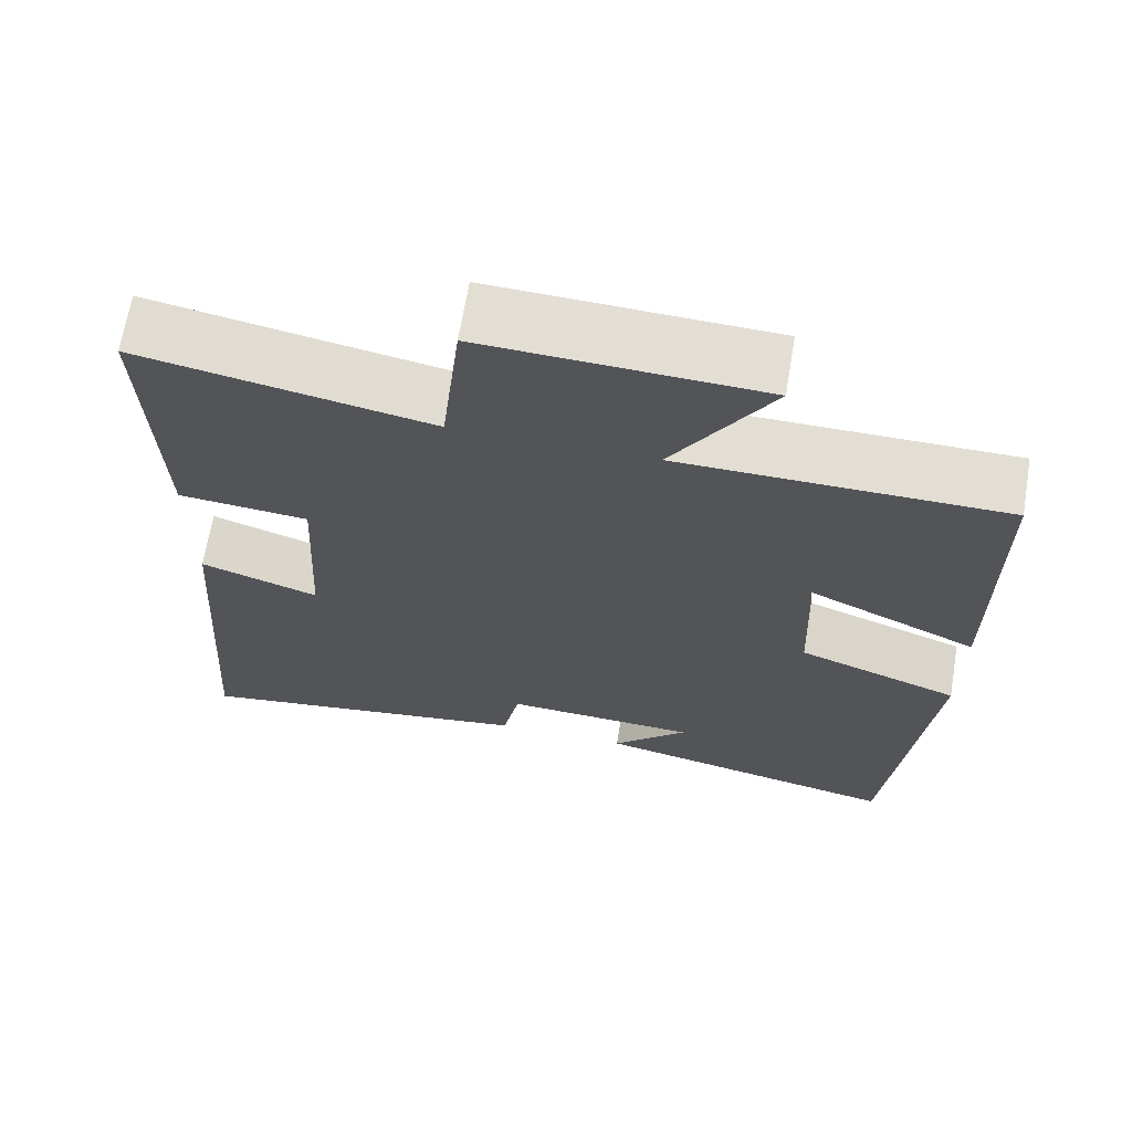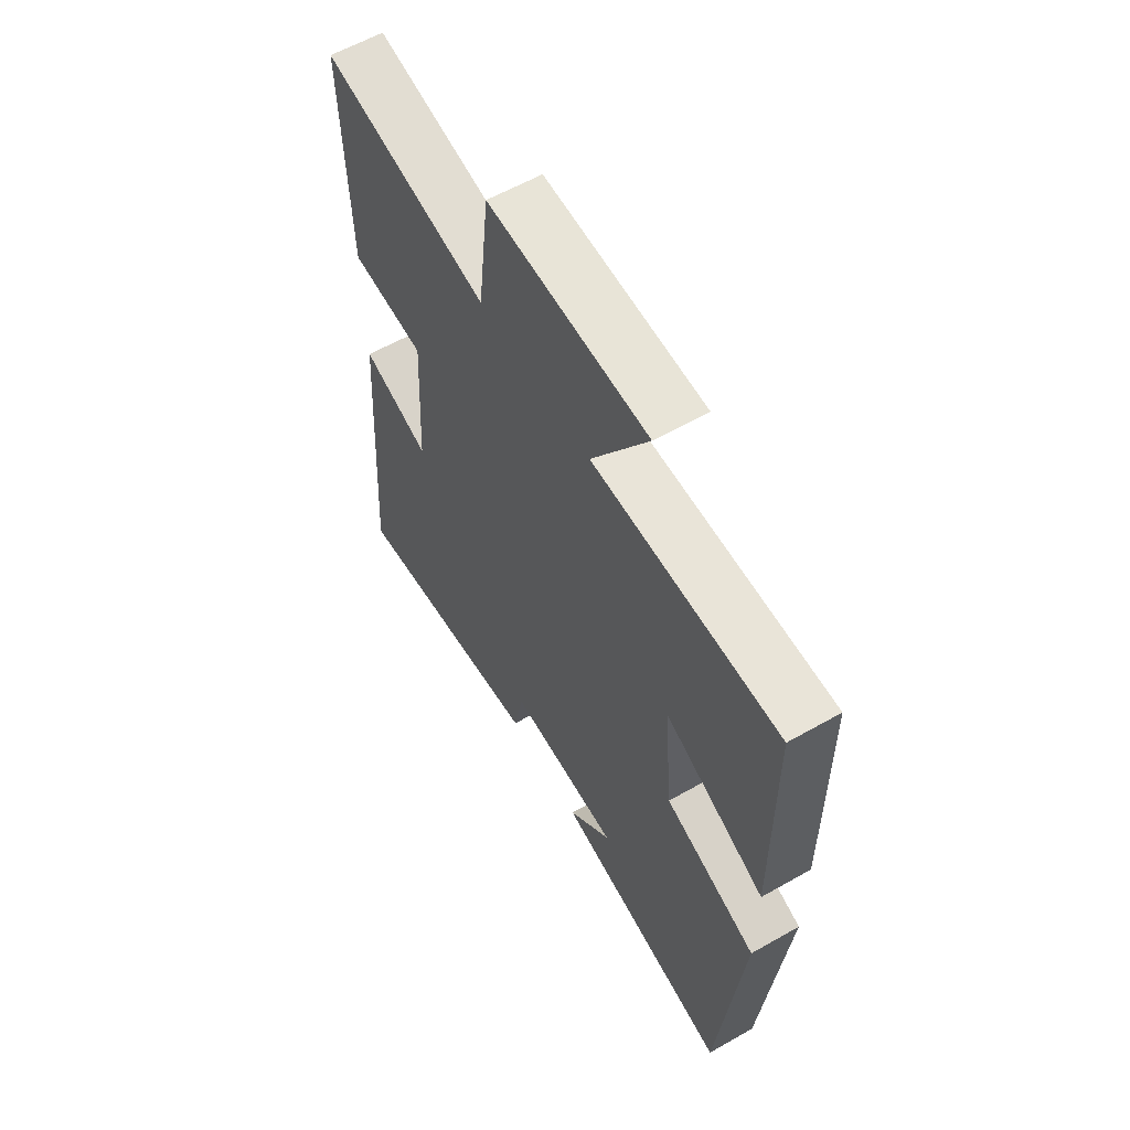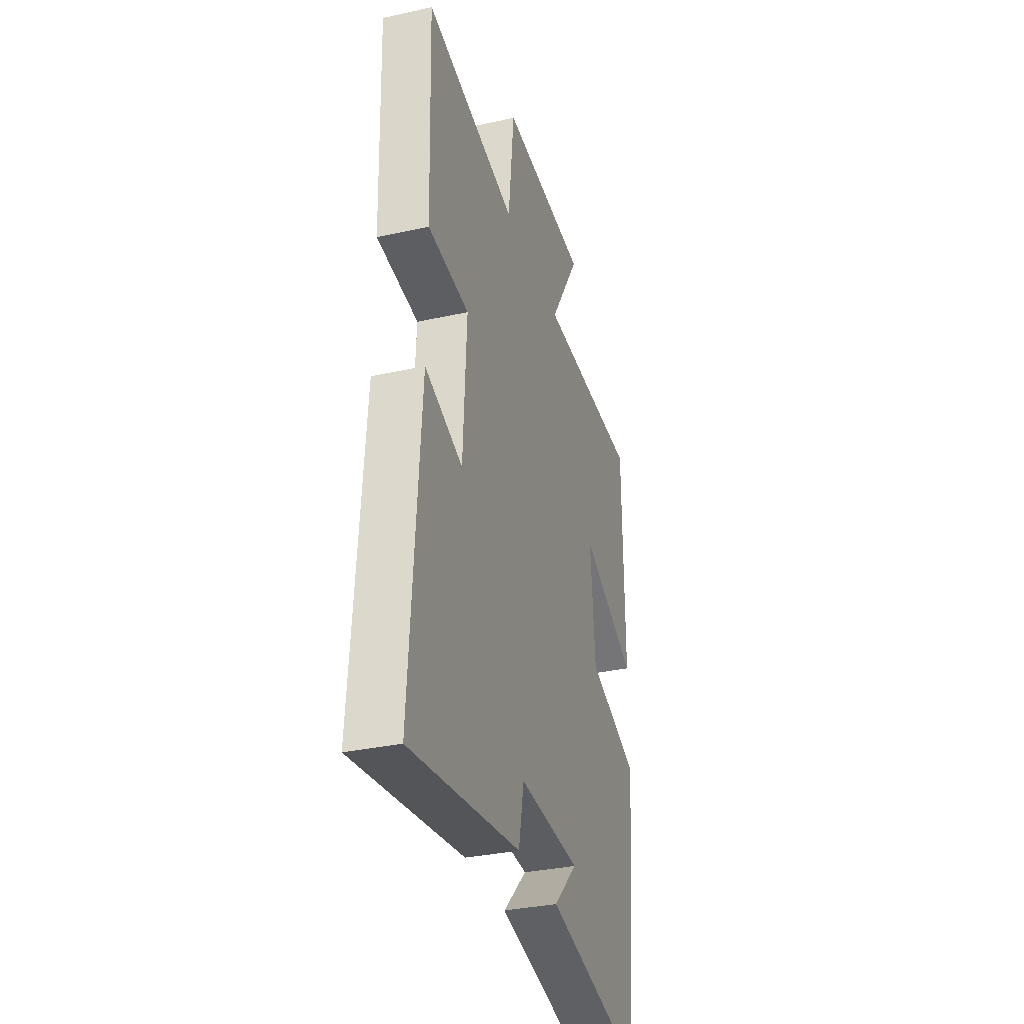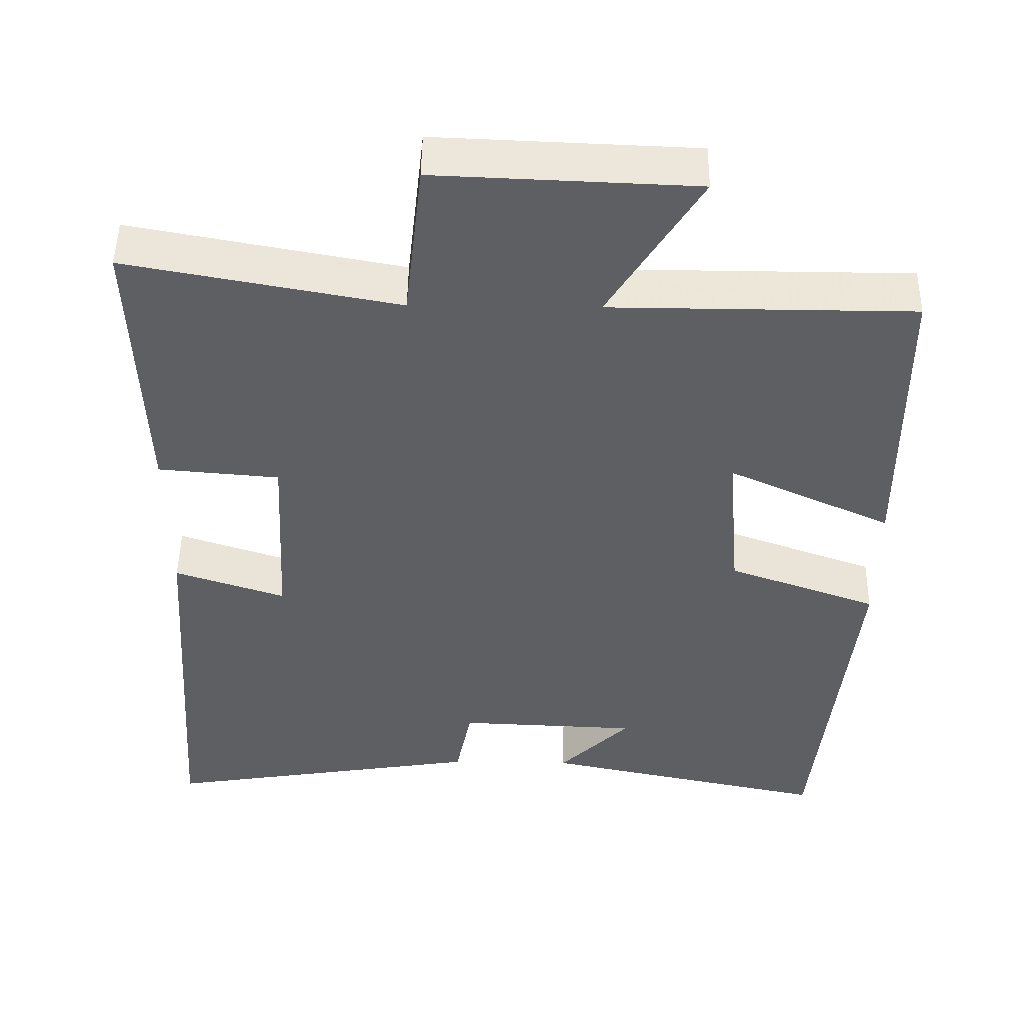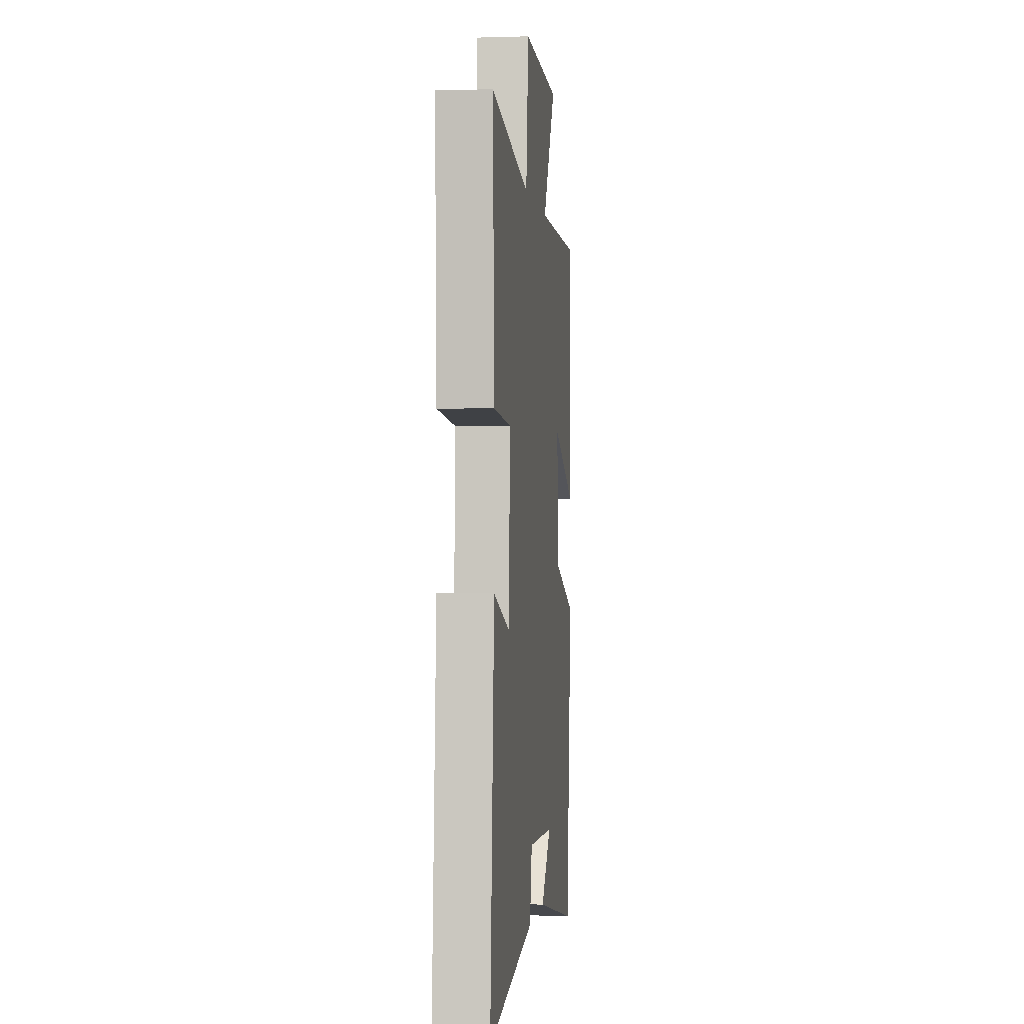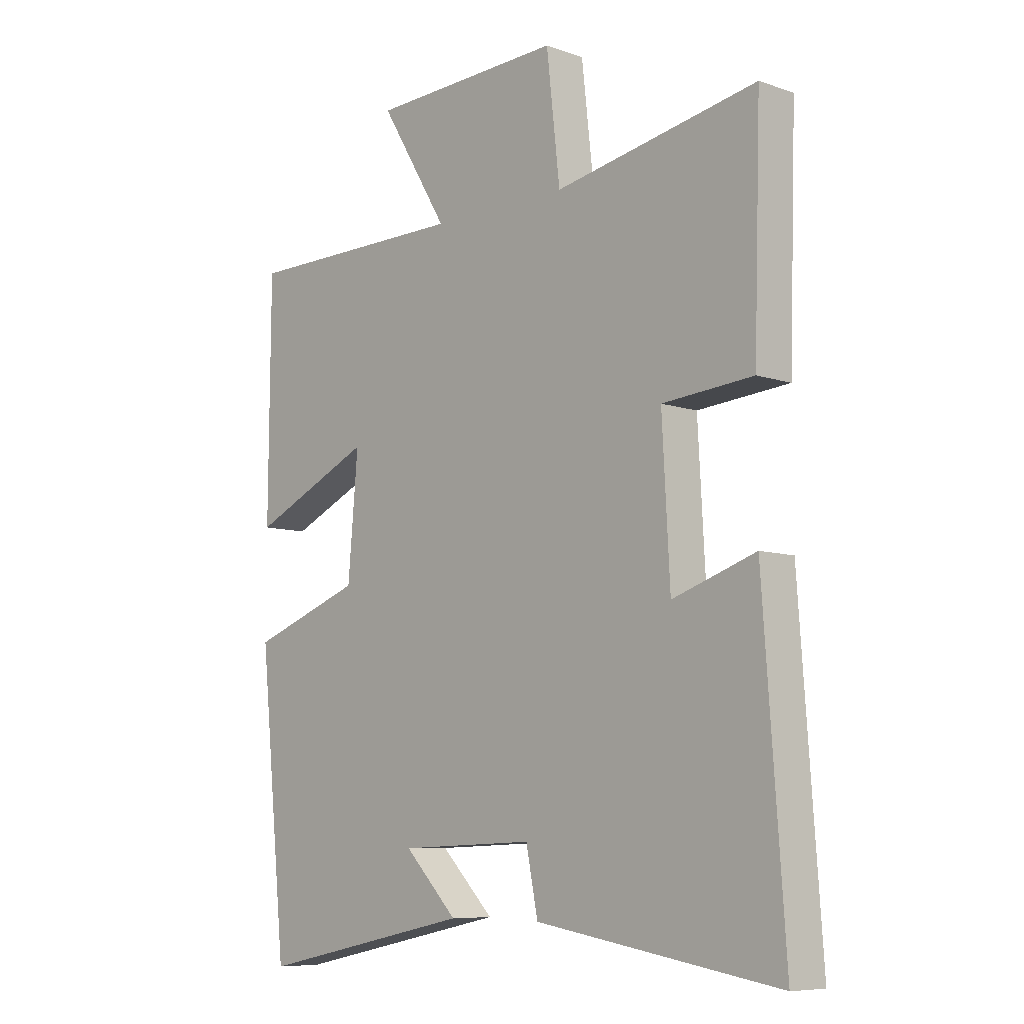
<metadata>
{"format":"obj","ext":"obj","renderer":"f3d","projection":"perspective","resolution":1024,"background":"white","views":[{"elev":67.4,"azim":9.5,"up":"+Z"},{"elev":59.9,"azim":59.8,"up":"+Z"},{"elev":-33.7,"azim":-73.2,"up":"+Z"},{"elev":49.0,"azim":0.8,"up":"+Z"},{"elev":-0.4,"azim":-83.3,"up":"+Z"},{"elev":-8.0,"azim":-133.6,"up":"+Z"}]}
</metadata>
<code>
v 0.497 0.07 0.498
v 0.5 0.07 0.091
v 0.281 0.07 0.192
v 0.299 0.07 -0.016
v 0.5 0.07 -0.089
v 0.45 0.07 -0.582
v 0.063 0.07 -0.5
v 0.158 0.07 -0.404
v -0.084 0.07 -0.394
v -0.105 0.07 -0.5
v -0.538 0.07 -0.57
v -0.5 0.07 -0.035
v -0.352 0.07 -0.085
v -0.338 0.07 0.173
v -0.5 0.07 0.187
v -0.512 0.07 0.568
v -0.151 0.07 0.5
v -0.127 0.07 0.714
v 0.217 0.07 0.7
v 0.095 0.07 0.5
v 0.497 0 0.498
v 0.5 0 0.091
v 0.281 0 0.192
v 0.299 0 -0.016
v 0.5 0 -0.089
v 0.45 0 -0.582
v 0.063 0 -0.5
v 0.158 0 -0.404
v -0.084 0 -0.394
v -0.105 0 -0.5
v -0.538 0 -0.57
v -0.5 0 -0.035
v -0.352 0 -0.085
v -0.338 0 0.173
v -0.5 0 0.187
v -0.512 0 0.568
v -0.151 0 0.5
v -0.127 0 0.714
v 0.217 0 0.7
v 0.095 0 0.5
f 17 18 19 20
f 1 2 3
f 20 1 3
f 17 20 3
f 16 17 3
f 15 16 3
f 14 15 3
f 13 14 3 4
f 11 12 13
f 10 11 13
f 9 10 13
f 13 4 5
f 9 13 5
f 8 9 5
f 5 6 7 8
f 40 39 38 37
f 23 22 21
f 23 21 40
f 23 40 37
f 23 37 36
f 23 36 35
f 23 35 34
f 24 23 34 33
f 33 32 31
f 33 31 30
f 33 30 29
f 25 24 33
f 25 33 29
f 25 29 28
f 28 27 26 25
f 1 21 22 2
f 2 22 23 3
f 3 23 24 4
f 4 24 25 5
f 5 25 26 6
f 6 26 27 7
f 7 27 28 8
f 8 28 29 9
f 9 29 30 10
f 10 30 31 11
f 11 31 32 12
f 12 32 33 13
f 13 33 34 14
f 14 34 35 15
f 15 35 36 16
f 16 36 37 17
f 17 37 38 18
f 18 38 39 19
f 19 39 40 20
f 20 40 21 1

</code>
